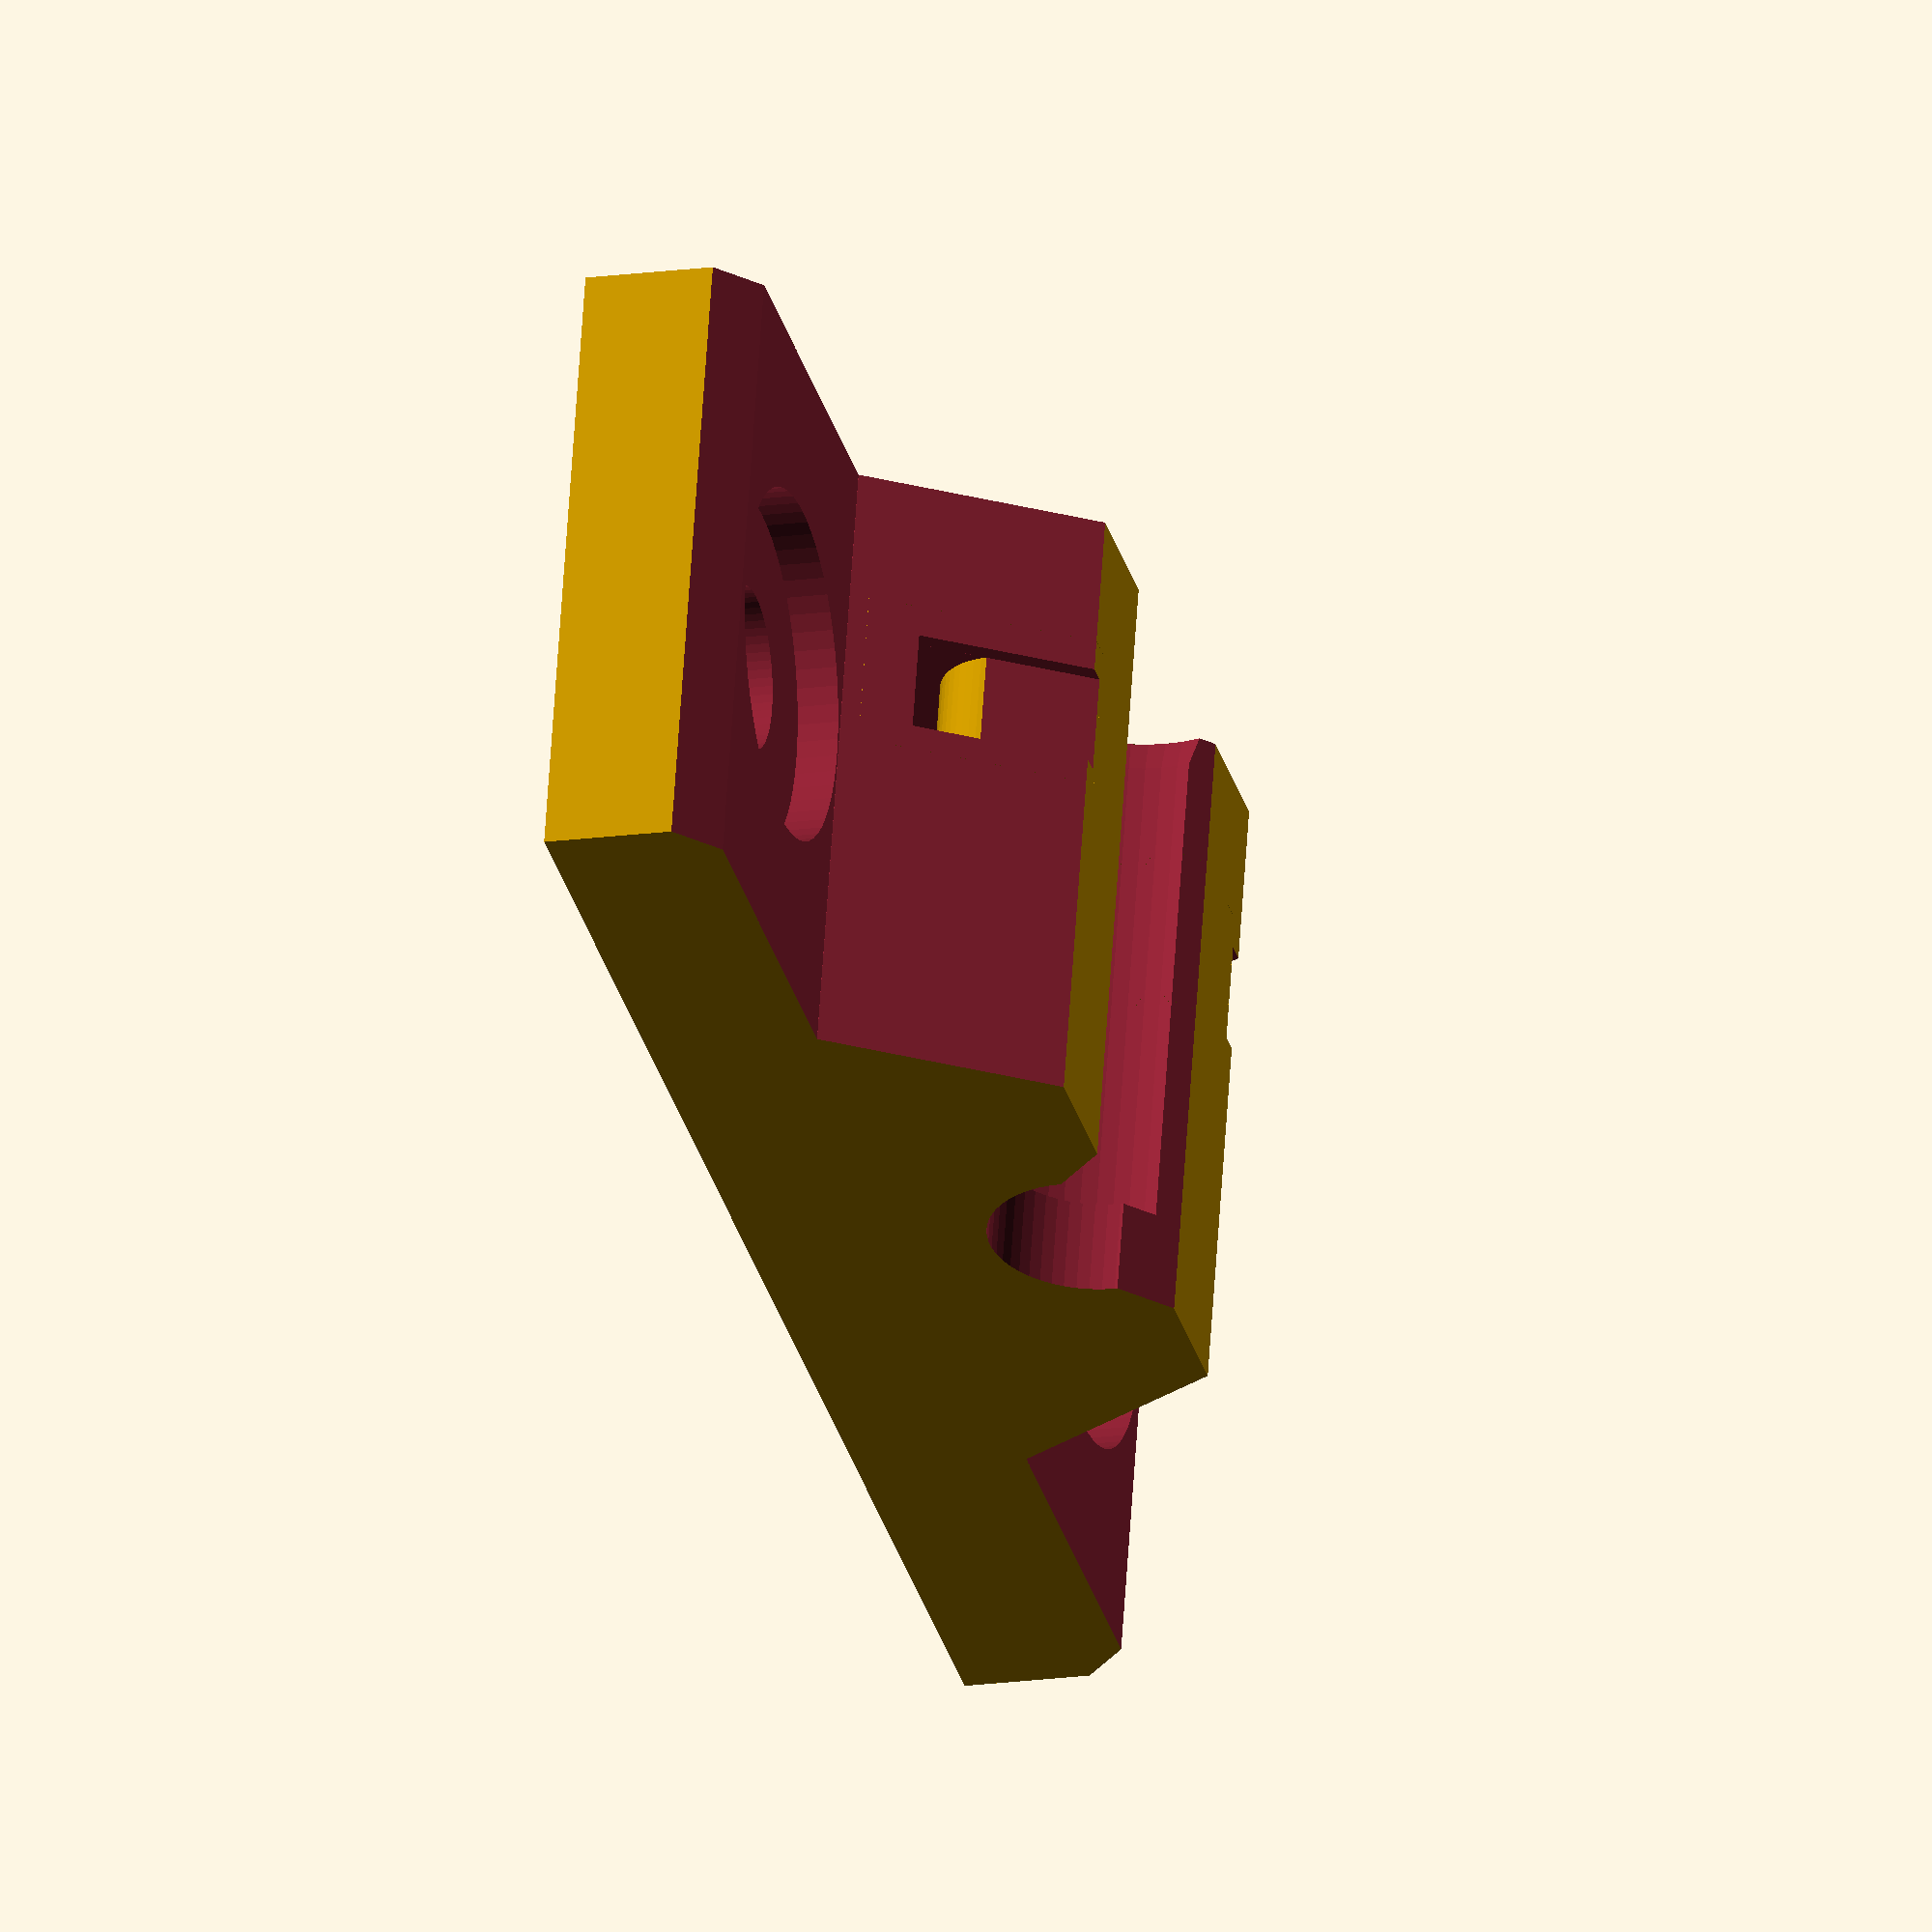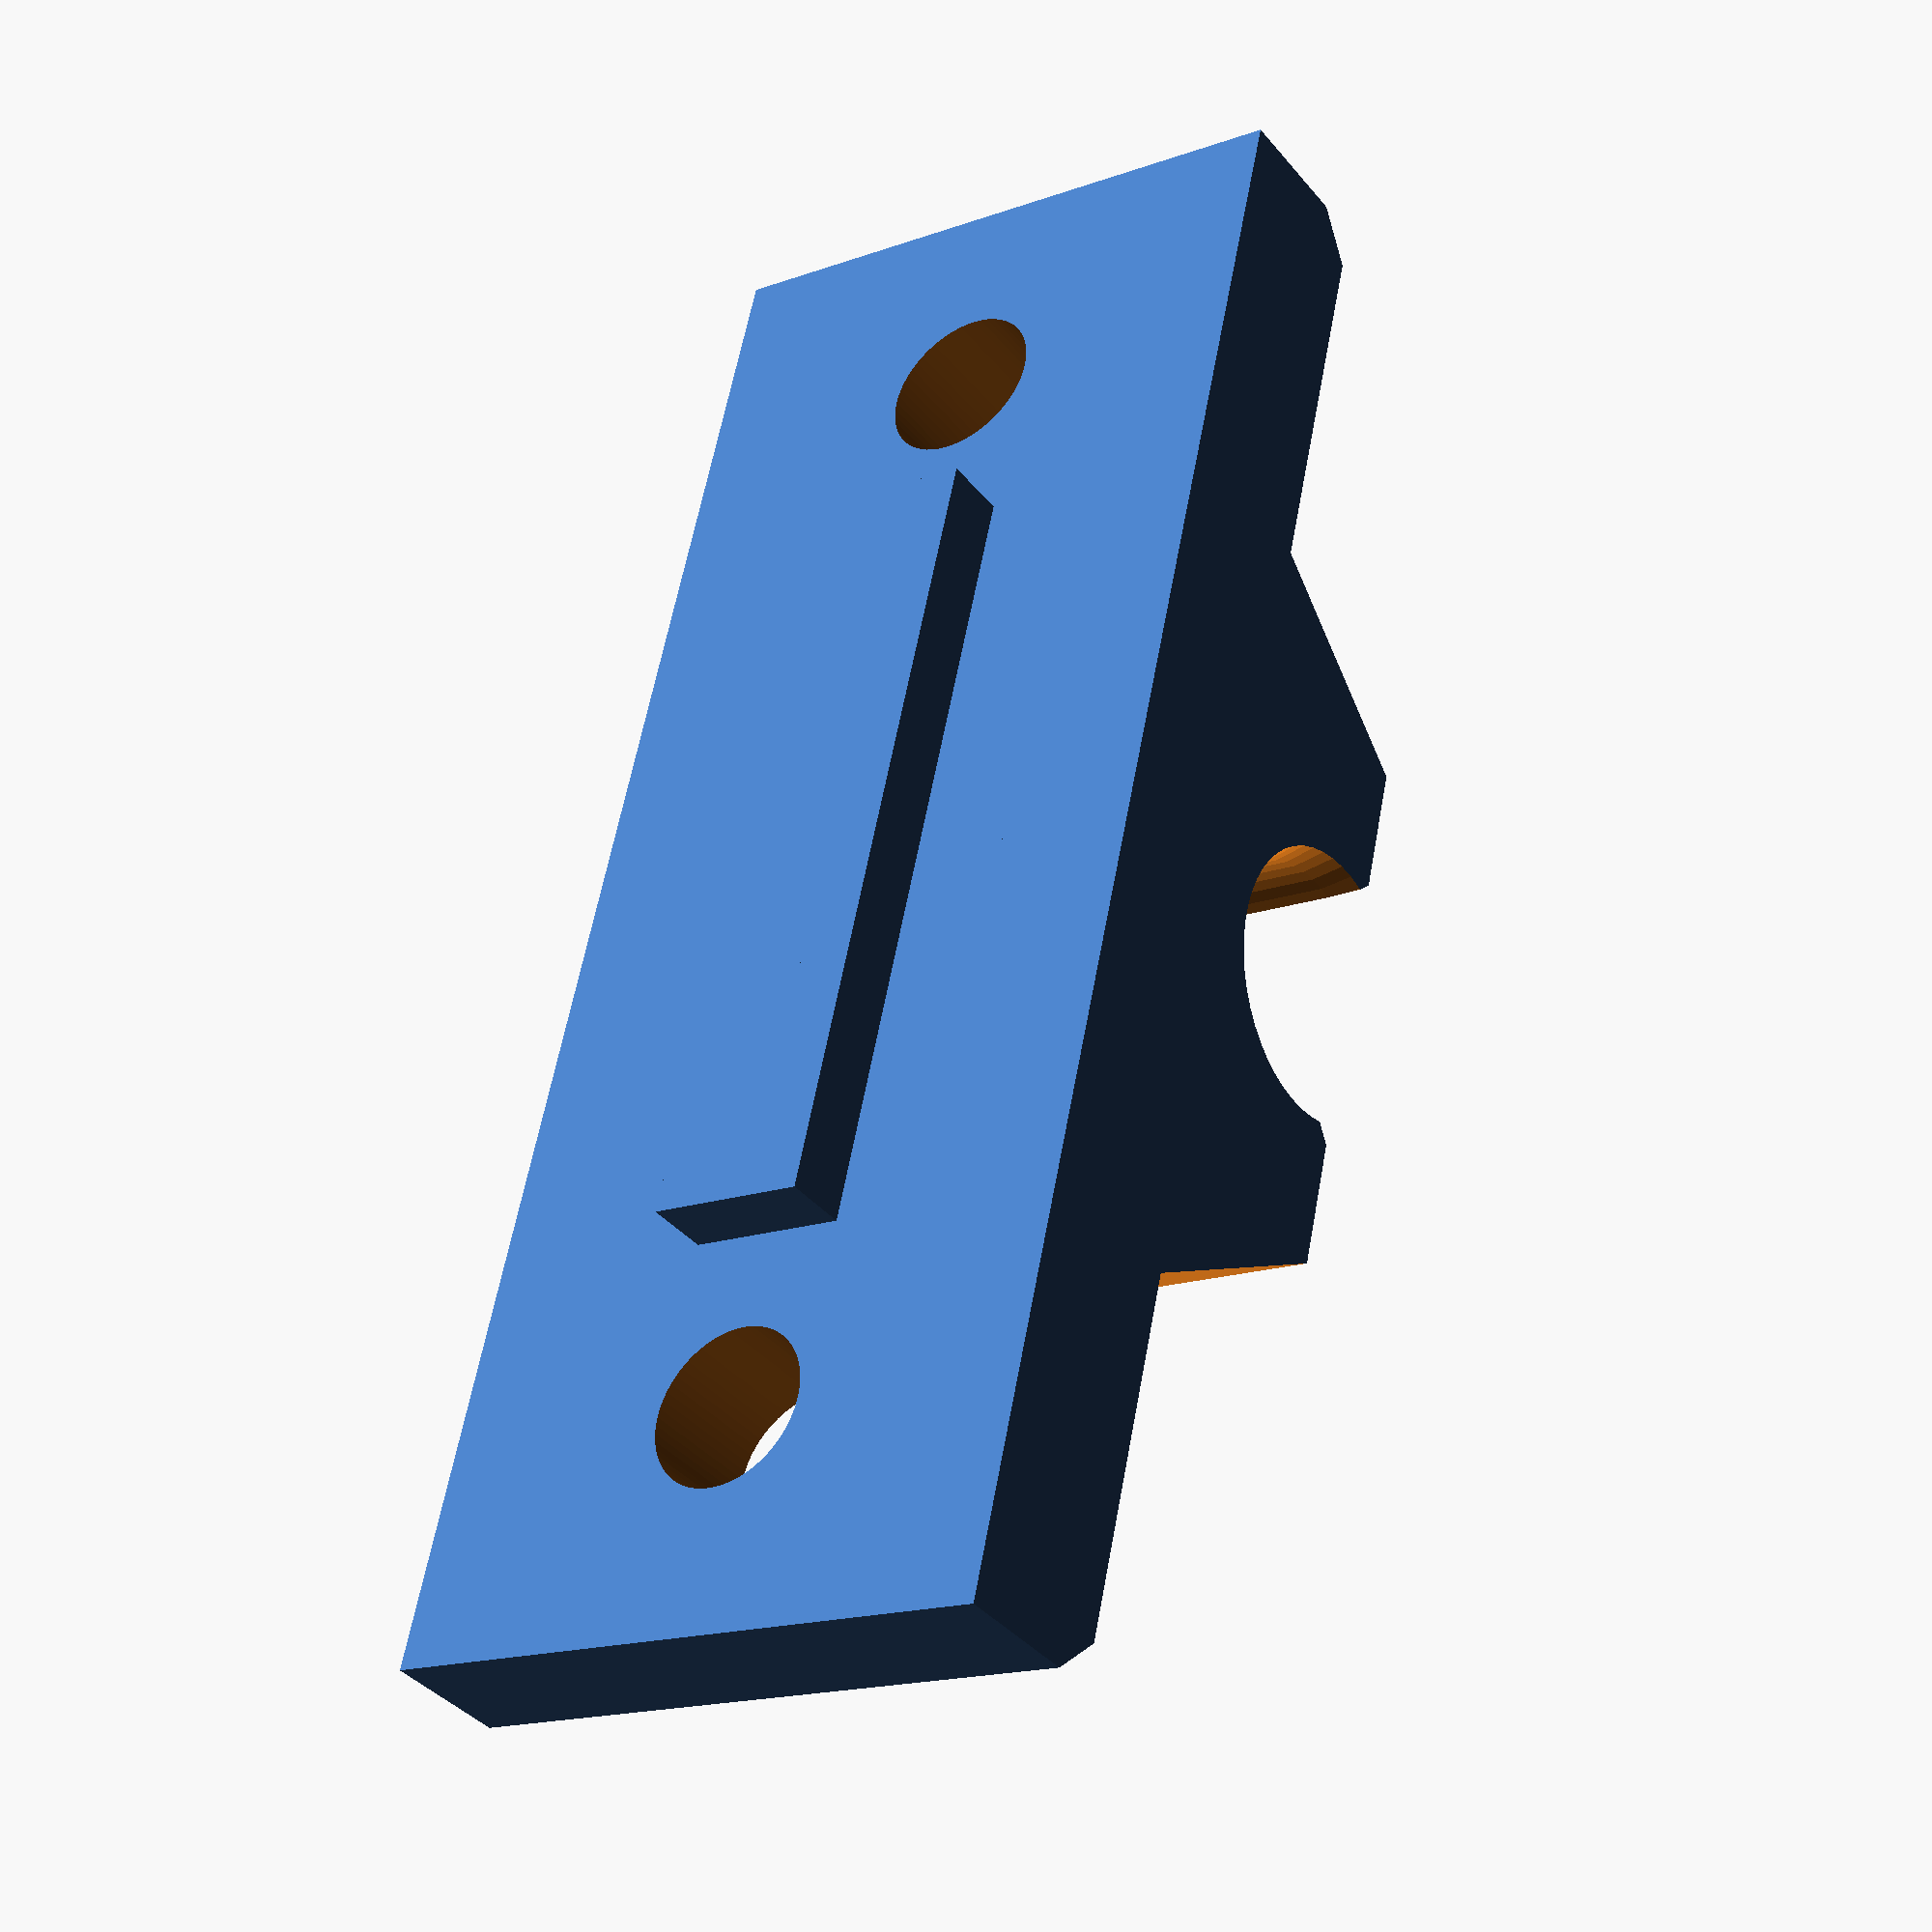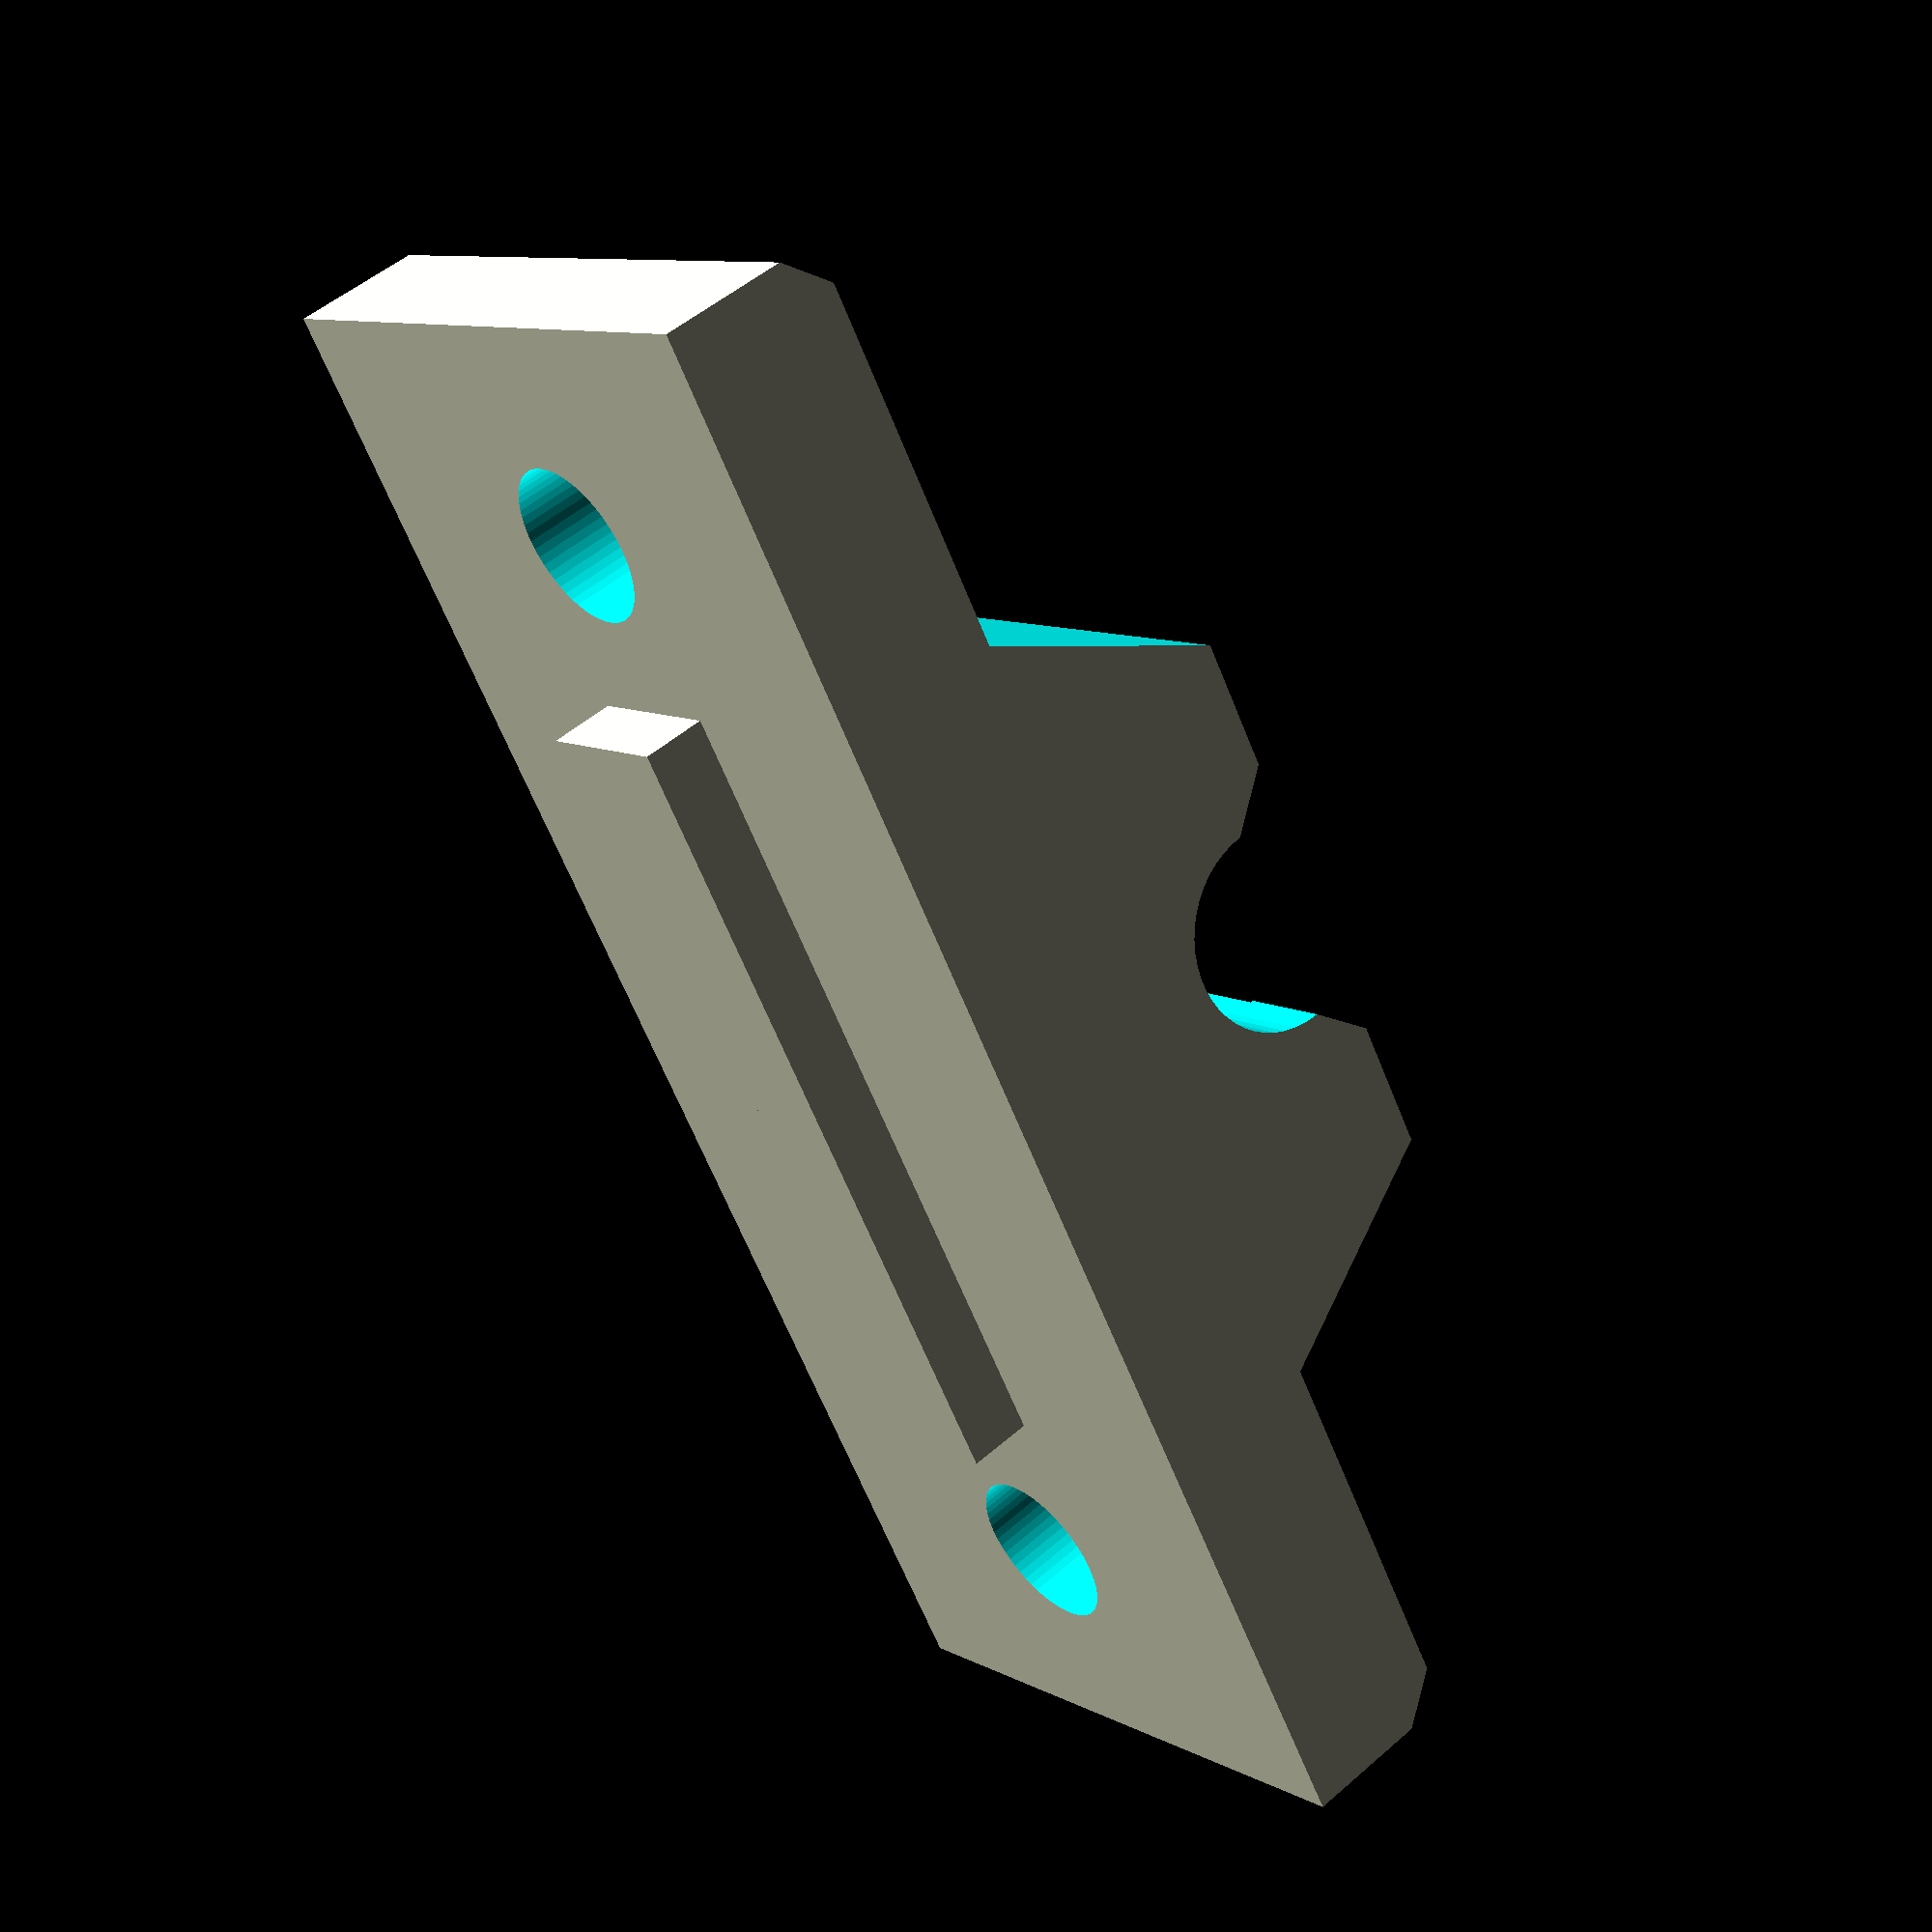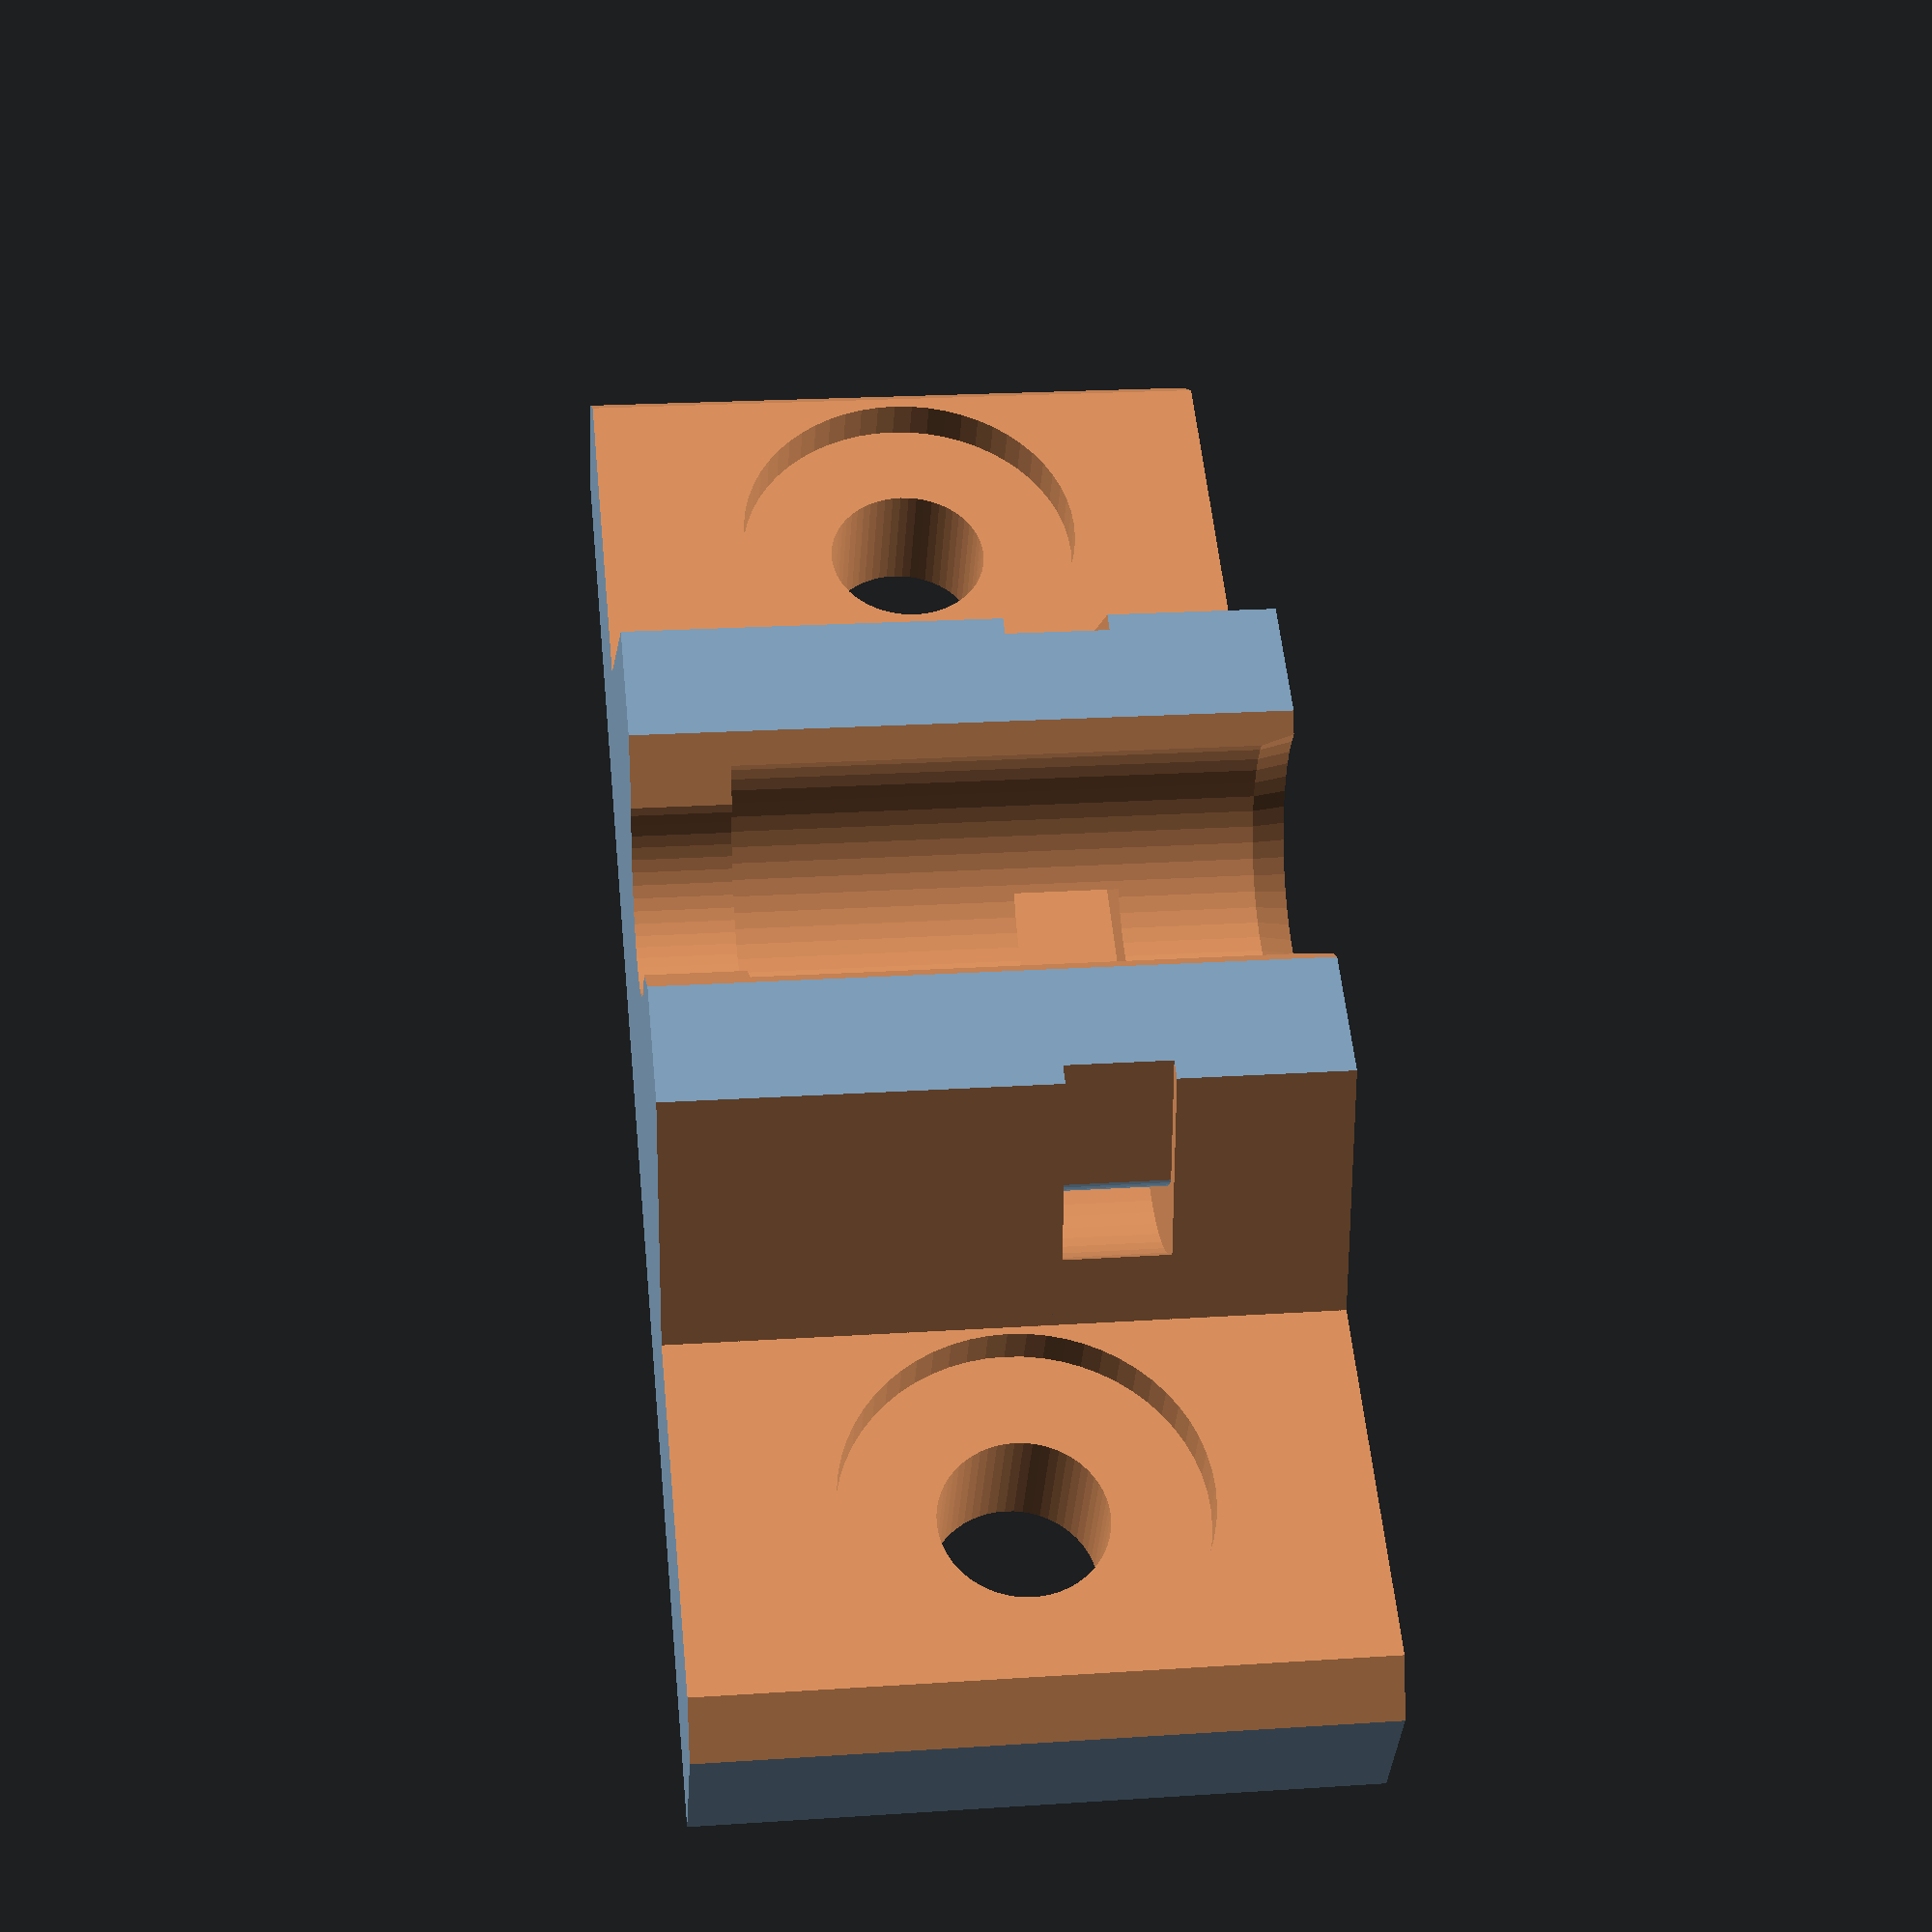
<openscad>
// PRUSA iteration4
// Y holder front
// GNU GPL v3
// Josef Průša <iam@josefprusa.cz> and contributors
// http://www.reprap.org/wiki/Prusa_Mendel
// http://prusamendel.org

module ziptie_round_edge()
{
    difference()
    {
        translate([0,0,0]) rotate([90,0,0]) cylinder( h=3.2, r=4, $fn=50 );  
        translate([0,1,0]) rotate([90,0,0]) cylinder( h=5, r=2, $fn=50 );  
        translate([-10,-4,0]) cube([20,5,5]);
        translate([-20,-4,-13]) cube([20,5,20]);
    }
}


module part()    
{

    difference()
    {
        union()
        {
            // body block
            translate([-25,0,0]) cube([50,20,12]); 
            translate([-12.5,7.5,-2]) cube([25,5,2]);
        }

        // y-axis cut
        translate([0,17,10.5]) rotate([90,0,0]) cylinder( h=21, r=4, $fn=50 );        
        translate([0,1,10.5]) rotate([90,0,0]) cylinder( h=2, r1=4, r2=4.5, $fn=50 );
        translate([0,21,10.5]) rotate([90,0,0]) cylinder( h=21, r=3.1, $fn=50 );
        translate([-7,-1,14.5]) rotate([0,45,0]) cube([10,22,10]);

        // screw holes
          translate([-18,10,-6]) cylinder( h=21, r=2.5, $fn=60 );
        translate([-18,10,4]) cylinder( h=21, r=5.4, $fn=60 );
          translate([-25.38,-1,5.275]) cube([13,22,10]);
          translate([18,10,-6]) cylinder( h=20, r=2.5, $fn=60 );
        translate([18,10,4]) cylinder( h=21, r=5.4, $fn=60 );
          translate([12.5,-1,5.275]) cube([13,22,10]);

        // ziptie
        translate([7.8,8.4,9]) ziptie_round_edge();
        translate([-7.8,5.2,9]) rotate([0,0,180]) ziptie_round_edge();
        translate([-8.1,5.2,5]) cube([16.2,3.2,2]);
        translate([0.8,5.2,24.5]) rotate([0,60,0]) cube([20,3.2,2]);
        translate([-1.8,5.2,26.5]) rotate([0,120,0]) cube([20,3.2,2]);
        
        // nut print supports
        translate([-8.2,1.8,3.5-3.2/2]) cube([5.6,2.1,3.2]);
        translate([2.8,1.8,3.5-3.2/2]) cube([5.6,2.1,3.2]);
        translate([-7.1,2.1,3.5-3.2/2]) cube([3.2,2.1,3.2]);
        translate([3.9,2.1,3.5-3.2/2]) cube([3.2,2.1,3.2]);

        // upper corners
        translate([4,-1,20]) rotate([0,60,0]) cube([17,30,20]);
        translate([-21.2,-1,30]) rotate([0,120,0]) cube([17,30,20]);
        
        //custom churuata3d
        translate([22,-1,7]) rotate([0,45,0]) cube([5,22,5]);
        translate([-29,-1,7]) rotate([0,45,0]) cube([5,22,5]);
        
    }
}


rotate([90,0,0])part();



</openscad>
<views>
elev=121.0 azim=75.2 roll=176.4 proj=o view=solid
elev=16.5 azim=72.5 roll=126.4 proj=p view=wireframe
elev=171.0 azim=62.8 roll=215.6 proj=p view=solid
elev=158.8 azim=33.3 roll=96.8 proj=p view=wireframe
</views>
